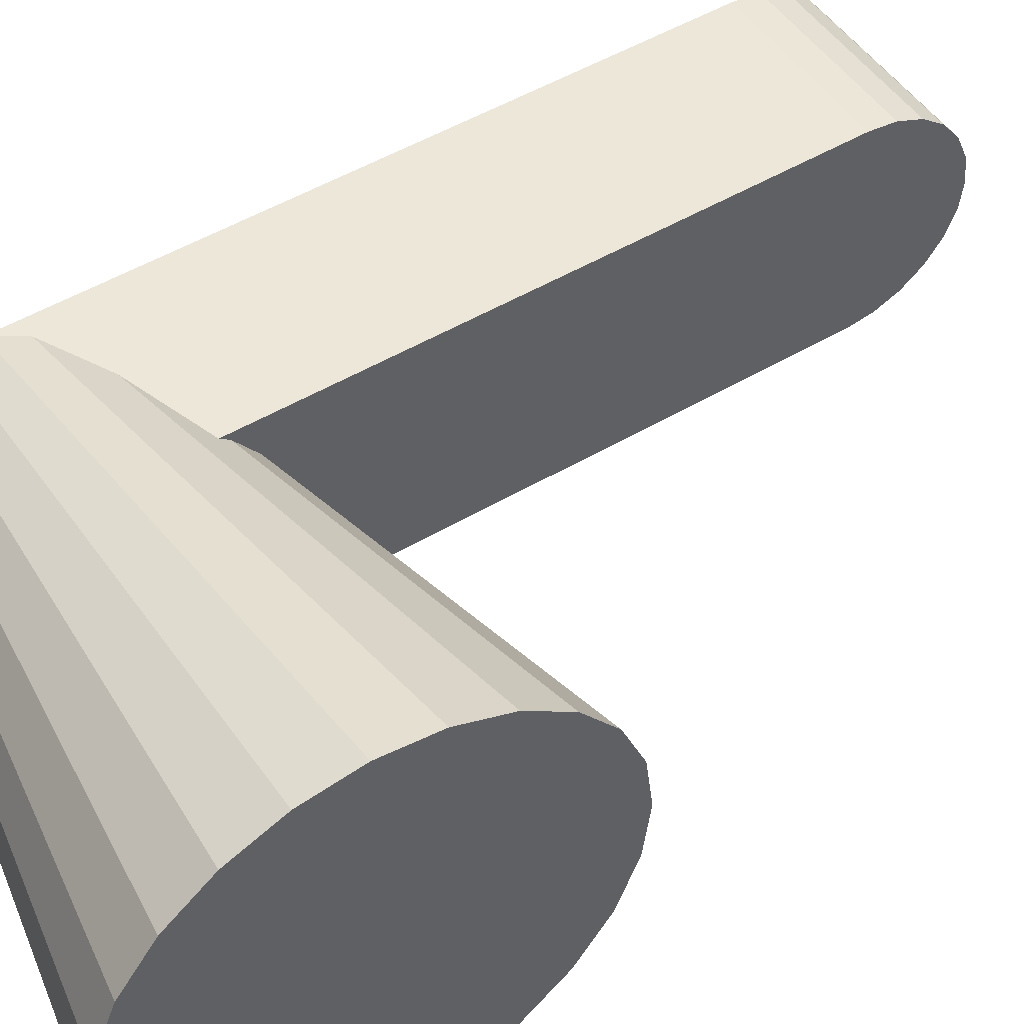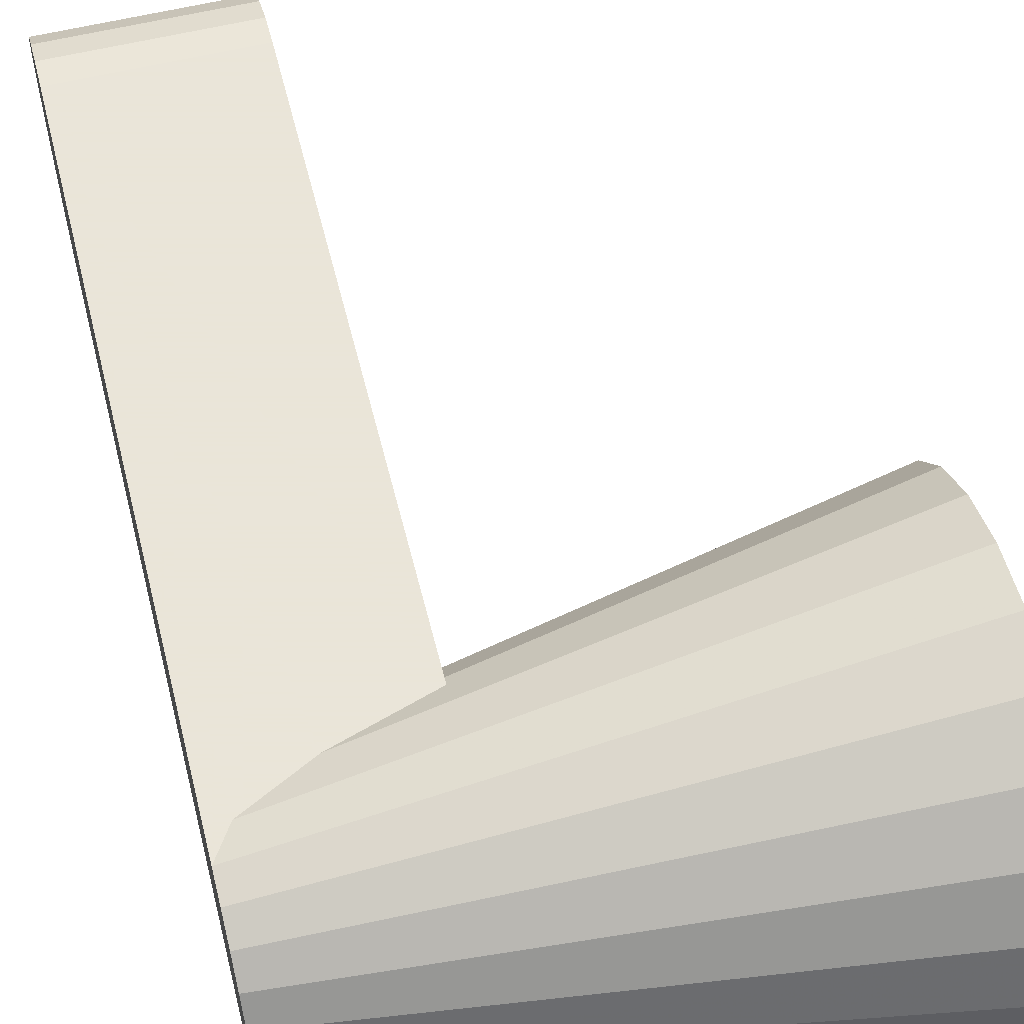
<metadata>
{"format":"obj","ext":"obj","renderer":"f3d","projection":"perspective","resolution":1024,"background":"white","views":[{"elev":49.9,"azim":-123.2,"up":"+Y"},{"elev":58.6,"azim":166.0,"up":"+Y"}]}
</metadata>
<code>
v 0.03154 -0.003259 -0.04211
v 0.03154 0 -0.04254
v 0.03154 -0.003259 -0.04706
v -0.01551 -0.007275 -0.05085
v 0.03154 0.003259 -0.04211
v 0.05476 -0.003259 -0.03753
v -0.01551 0 -0.05181
v 0.05476 -0.00369 -0.03747
v -0.01551 0.007274 -0.05085
v 0.03154 0.003259 -0.04706
v 0.05476 -0.003259 -0.04706
v -0.01551 -0.02715 -0.03098
v 0.05476 -0.007129 -0.03605
v 0.05476 0.003259 -0.03753
v 0.05476 0.003259 -0.04706
v 0.03154 0.00321 -0.04714
v 0.05476 -0.003259 0.002913
v 0.03154 -0.00321 -0.04714
v -0.01551 -0.01405 -0.04804
v 0.05476 0.00369 -0.03747
v 0.05476 0.00321 -0.04714
v 0.03154 0.001853 -0.0485
v 0.05476 0.003259 0.002913
v 0.03154 -0.001854 -0.0485
v 0.05476 -0.00321 -0.04714
v -0.01551 0.01405 -0.04804
v -0.01551 -0.01988 -0.04358
v 0.05476 -0.01008 -0.03378
v 0.05476 0.001853 -0.0485
v 0.03154 0 -0.049
v 0.05476 0.00321 0.003
v -0.01551 0.01987 -0.04358
v -0.01551 -0.02434 -0.03775
v 0.05476 -0.01235 -0.03083
v 0.05476 0.007128 -0.03605
v 0.05476 -0.001854 -0.0485
v 0.05476 0 -0.049
v 0.05476 0.01426 0.06266
v 0.05476 -0.00321 0.003
v -0.01551 0.02434 -0.03775
v 0.05476 -0.01377 -0.02739
v 0.05476 0.01008 -0.03378
v 0.05476 0.01426 -0.0237
v 0.05476 0.001853 0.004357
v 0.05476 -0.01426 0.06266
v -0.01551 0.02715 -0.03098
v 0.05476 -0.01426 -0.0237
v 0.05476 0.01235 -0.03083
v 0.05476 0.01377 -0.02739
v 0.05221 0.01426 -0.01988
v 0.05476 0 0.004854
v 0.05476 -0.001854 0.004357
v -0.01551 0.02811 -0.0237
v -0.01551 -0.02811 -0.0237
v -0.01551 0.02715 -0.01643
v 0.04357 0.01426 -0.01547
v 0.03154 -0.01426 0.06266
v -0.01551 -0.02715 -0.01643
v 0.05221 -0.01426 -0.01988
v -0.01551 0.02434 -0.009648
v 0.03154 0.01426 -0.01161
v 0.05476 0.01377 0.06635
v 0.03154 -0.01377 0.06635
v -0.01551 -0.02434 -0.009648
v 0.03154 0.01426 0.06266
v 0.05476 -0.01377 0.06635
v 0.04357 -0.01426 -0.01547
v -0.01551 0.01987 -0.003827
v -0.01551 -0.01988 -0.003827
v 0.03154 0.01332 -0.01038
v 0.03154 0.01377 0.06635
v 0.05476 0.01235 0.06978
v 0.03154 -0.01426 -0.01161
v 0.03154 0 0.004854
v 0.03154 -0.01235 0.06978
v -0.01551 0.01405 0.00064
v 0.03154 -0.01332 -0.01038
v -0.01551 -0.01405 0.00064
v 0.03154 0.009417 -0.007391
v 0.05476 -0.01235 0.06978
v 0.03154 0.001853 0.004357
v 0.03154 -0.001854 0.004357
v -0.01551 0.007274 0.003448
v 0.03154 -0.009417 -0.007391
v -0.01551 -0.007275 0.003448
v 0.03154 0.004874 -0.00551
v 0.03154 0.01235 0.06978
v 0.05476 0.01008 0.07274
v 0.03154 0.00321 0.003
v 0.03154 -0.00321 0.003
v 0.05476 -0.01008 0.07274
v -0.01551 0 0.004405
v 0.03154 -0.004875 -0.00551
v 0.03154 0.003259 -0.005297
v 0.03154 -0.01008 0.07274
v 0.03154 0.003259 0.002913
v 0.03154 -0.003259 0.002913
v 0.03154 -0.003259 -0.005297
v 0.03154 0.01008 0.07274
v 0.05476 0.007128 0.075
v 0.03154 -0.007129 0.075
v 0.03154 0 -0.004868
v 0.03154 0.007128 0.075
v 0.05476 -0.007129 0.075
v 0.03154 0.00369 0.07643
v 0.05476 0.00369 0.07643
v 0.03154 -0.00369 0.07643
v 0.05476 -0.00369 0.07643
v 0.05476 0 0.07691
v 0.03154 0 0.07691
v 0.03154 -0.003259 -0.04211
v 0.03154 -0.003259 -0.04211
v 0.03154 -0.003259 -0.04211
v 0.03154 -0.003259 -0.04211
v 0.03154 -0.003259 -0.04211
v 0.03154 0 -0.04254
v 0.03154 0 -0.04254
v 0.03154 0 -0.04254
v -0.01551 -0.007275 -0.05085
v -0.01551 -0.007275 -0.05085
v -0.01551 -0.007275 -0.05085
v 0.03154 0.003259 -0.04211
v 0.03154 0.003259 -0.04211
v 0.03154 0.003259 -0.04211
v 0.03154 0.003259 -0.04211
v 0.03154 0.003259 -0.04211
v 0.05476 -0.003259 -0.03753
v 0.05476 -0.003259 -0.03753
v 0.05476 -0.003259 -0.03753
v 0.05476 -0.003259 -0.03753
v 0.05476 -0.003259 -0.03753
v -0.01551 0 -0.05181
v -0.01551 0 -0.05181
v -0.01551 0 -0.05181
v 0.05476 -0.00369 -0.03747
v 0.05476 -0.00369 -0.03747
v 0.05476 -0.00369 -0.03747
v -0.01551 0.007274 -0.05085
v -0.01551 0.007274 -0.05085
v -0.01551 0.007274 -0.05085
v 0.05476 -0.007129 -0.03605
v 0.05476 -0.007129 -0.03605
v 0.05476 -0.007129 -0.03605
v 0.05476 0.003259 -0.03753
v 0.05476 0.003259 -0.03753
v 0.05476 0.003259 -0.03753
v 0.05476 0.003259 -0.03753
v 0.05476 0.003259 -0.03753
v 0.03154 0.00321 -0.04714
v 0.03154 0.00321 -0.04714
v 0.03154 0.00321 -0.04714
v 0.03154 0.00321 -0.04714
v 0.03154 0.00321 -0.04714
v -0.01551 -0.01405 -0.04804
v -0.01551 -0.01405 -0.04804
v -0.01551 -0.01405 -0.04804
v 0.05476 0.00369 -0.03747
v 0.05476 0.00369 -0.03747
v 0.05476 0.00369 -0.03747
v 0.05476 0.00321 -0.04714
v 0.05476 0.00321 -0.04714
v 0.05476 0.00321 -0.04714
v 0.05476 0.00321 -0.04714
v 0.05476 0.00321 -0.04714
v 0.03154 0.001853 -0.0485
v 0.03154 0.001853 -0.0485
v 0.03154 0.001853 -0.0485
v 0.03154 -0.001854 -0.0485
v 0.03154 -0.001854 -0.0485
v 0.03154 -0.001854 -0.0485
v 0.03154 -0.001854 -0.0485
v 0.03154 -0.001854 -0.0485
v -0.01551 0.01405 -0.04804
v -0.01551 0.01405 -0.04804
v -0.01551 0.01405 -0.04804
v -0.01551 -0.01988 -0.04358
v -0.01551 -0.01988 -0.04358
v -0.01551 -0.01988 -0.04358
v -0.01551 -0.01988 -0.04358
v -0.01551 -0.01988 -0.04358
v 0.05476 -0.01008 -0.03378
v 0.05476 -0.01008 -0.03378
v 0.05476 -0.01008 -0.03378
v 0.05476 -0.01008 -0.03378
v 0.05476 -0.01008 -0.03378
v 0.05476 0.001853 -0.0485
v 0.05476 0.001853 -0.0485
v 0.05476 0.001853 -0.0485
v 0.03154 0 -0.049
v 0.03154 0 -0.049
v 0.03154 0 -0.049
v -0.01551 0.01987 -0.04358
v -0.01551 0.01987 -0.04358
v -0.01551 0.01987 -0.04358
v -0.01551 0.01987 -0.04358
v -0.01551 0.01987 -0.04358
v 0.05476 0.007128 -0.03605
v 0.05476 0.007128 -0.03605
v 0.05476 0.007128 -0.03605
v 0.05476 -0.001854 -0.0485
v 0.05476 -0.001854 -0.0485
v 0.05476 -0.001854 -0.0485
v 0.05476 -0.001854 -0.0485
v 0.05476 -0.001854 -0.0485
v 0.05476 0 -0.049
v 0.05476 0 -0.049
v 0.05476 0 -0.049
v 0.05476 0.01008 -0.03378
v 0.05476 0.01008 -0.03378
v 0.05476 0.01008 -0.03378
v 0.05476 0.01008 -0.03378
v 0.05476 0.01008 -0.03378
v -0.01551 0.01987 -0.003827
v -0.01551 0.01987 -0.003827
v -0.01551 0.01987 -0.003827
v -0.01551 0.01987 -0.003827
v -0.01551 0.01987 -0.003827
v -0.01551 -0.01988 -0.003827
v -0.01551 -0.01988 -0.003827
v -0.01551 -0.01988 -0.003827
v -0.01551 -0.01988 -0.003827
v -0.01551 -0.01988 -0.003827
v 0.03154 0.01332 -0.01038
v 0.03154 0.01332 -0.01038
v 0.03154 0.01332 -0.01038
v 0.03154 0.01332 -0.01038
v 0.03154 0.01332 -0.01038
v -0.01551 0.01405 0.00064
v -0.01551 0.01405 0.00064
v -0.01551 0.01405 0.00064
v 0.03154 -0.01332 -0.01038
v 0.03154 -0.01332 -0.01038
v 0.03154 -0.01332 -0.01038
v 0.03154 -0.01332 -0.01038
v 0.03154 -0.01332 -0.01038
v -0.01551 -0.01405 0.00064
v -0.01551 -0.01405 0.00064
v -0.01551 -0.01405 0.00064
v 0.03154 0.009417 -0.007391
v 0.03154 0.009417 -0.007391
v 0.03154 0.009417 -0.007391
v -0.01551 0.007274 0.003448
v -0.01551 0.007274 0.003448
v -0.01551 0.007274 0.003448
v 0.03154 -0.009417 -0.007391
v 0.03154 -0.009417 -0.007391
v 0.03154 -0.009417 -0.007391
v -0.01551 -0.007275 0.003448
v -0.01551 -0.007275 0.003448
v -0.01551 -0.007275 0.003448
v 0.03154 0.004874 -0.00551
v 0.03154 0.004874 -0.00551
v 0.03154 0.004874 -0.00551
v 0.05476 0.01008 0.07274
v 0.05476 0.01008 0.07274
v 0.05476 0.01008 0.07274
v 0.05476 0.01008 0.07274
v 0.05476 0.01008 0.07274
v 0.05476 -0.01008 0.07274
v 0.05476 -0.01008 0.07274
v 0.05476 -0.01008 0.07274
v 0.05476 -0.01008 0.07274
v 0.05476 -0.01008 0.07274
v -0.01551 0 0.004405
v -0.01551 0 0.004405
v -0.01551 0 0.004405
v 0.03154 -0.004875 -0.00551
v 0.03154 -0.004875 -0.00551
v 0.03154 -0.004875 -0.00551
v 0.03154 0.003259 -0.005297
v 0.03154 0.003259 -0.005297
v 0.03154 0.003259 -0.005297
v 0.03154 -0.01008 0.07274
v 0.03154 -0.01008 0.07274
v 0.03154 -0.01008 0.07274
v 0.03154 -0.01008 0.07274
v 0.03154 -0.01008 0.07274
v 0.03154 -0.003259 -0.005297
v 0.03154 -0.003259 -0.005297
v 0.03154 -0.003259 -0.005297
v 0.03154 0.01008 0.07274
v 0.03154 0.01008 0.07274
v 0.03154 0.01008 0.07274
v 0.03154 0.01008 0.07274
v 0.03154 0.01008 0.07274
v 0.05476 0.007128 0.075
v 0.05476 0.007128 0.075
v 0.05476 0.007128 0.075
v 0.03154 -0.007129 0.075
v 0.03154 -0.007129 0.075
v 0.03154 -0.007129 0.075
v 0.03154 0 -0.004868
v 0.03154 0 -0.004868
v 0.03154 0 -0.004868
v 0.03154 0.007128 0.075
v 0.03154 0.007128 0.075
v 0.03154 0.007128 0.075
v 0.05476 -0.007129 0.075
v 0.05476 -0.007129 0.075
v 0.05476 -0.007129 0.075
v 0.03154 0.00369 0.07643
v 0.03154 0.00369 0.07643
v 0.03154 0.00369 0.07643
v 0.05476 0.00369 0.07643
v 0.05476 0.00369 0.07643
v 0.05476 0.00369 0.07643
v 0.03154 -0.00369 0.07643
v 0.03154 -0.00369 0.07643
v 0.03154 -0.00369 0.07643
v 0.05476 -0.00369 0.07643
v 0.05476 -0.00369 0.07643
v 0.05476 -0.00369 0.07643
v 0.05476 0 0.07691
v 0.05476 0 0.07691
v 0.05476 0 0.07691
v 0.03154 0 0.07691
v 0.03154 0 0.07691
v 0.03154 0 0.07691
v 0.03154 -0.003259 -0.04706
v 0.03154 -0.003259 -0.04706
v 0.03154 -0.003259 -0.04706
v 0.03154 0.003259 -0.04706
v 0.03154 0.003259 -0.04706
v 0.03154 0.003259 -0.04706
v 0.05476 -0.003259 -0.04706
v 0.05476 -0.003259 -0.04706
v 0.05476 -0.003259 -0.04706
v -0.01551 -0.02715 -0.03098
v -0.01551 -0.02715 -0.03098
v -0.01551 -0.02715 -0.03098
v 0.05476 0.003259 -0.04706
v 0.05476 0.003259 -0.04706
v 0.05476 0.003259 -0.04706
v 0.05476 -0.003259 0.002913
v 0.03154 -0.00321 -0.04714
v 0.03154 -0.00321 -0.04714
v 0.03154 -0.00321 -0.04714
v 0.05476 0.003259 0.002913
v 0.05476 -0.00321 -0.04714
v 0.05476 -0.00321 -0.04714
v 0.05476 -0.00321 -0.04714
v 0.05476 0.00321 0.003
v -0.01551 -0.02434 -0.03775
v -0.01551 -0.02434 -0.03775
v -0.01551 -0.02434 -0.03775
v 0.05476 -0.01235 -0.03083
v 0.05476 -0.01235 -0.03083
v 0.05476 -0.01235 -0.03083
v 0.05476 0.01426 0.06266
v 0.05476 0.01426 0.06266
v 0.05476 0.01426 0.06266
v 0.05476 -0.00321 0.003
v -0.01551 0.02434 -0.03775
v -0.01551 0.02434 -0.03775
v -0.01551 0.02434 -0.03775
v 0.05476 -0.01377 -0.02739
v 0.05476 -0.01377 -0.02739
v 0.05476 -0.01377 -0.02739
v 0.05476 0.01426 -0.0237
v 0.05476 0.01426 -0.0237
v 0.05476 0.01426 -0.0237
v 0.05476 0.001853 0.004357
v 0.05476 -0.01426 0.06266
v 0.05476 -0.01426 0.06266
v 0.05476 -0.01426 0.06266
v -0.01551 0.02715 -0.03098
v -0.01551 0.02715 -0.03098
v -0.01551 0.02715 -0.03098
v 0.05476 -0.01426 -0.0237
v 0.05476 -0.01426 -0.0237
v 0.05476 -0.01426 -0.0237
v 0.05476 0.01235 -0.03083
v 0.05476 0.01235 -0.03083
v 0.05476 0.01235 -0.03083
v 0.05476 0.01377 -0.02739
v 0.05476 0.01377 -0.02739
v 0.05476 0.01377 -0.02739
v 0.05476 0 0.004854
v 0.05476 -0.001854 0.004357
v -0.01551 0.02811 -0.0237
v -0.01551 0.02811 -0.0237
v -0.01551 0.02811 -0.0237
v -0.01551 -0.02811 -0.0237
v -0.01551 -0.02811 -0.0237
v -0.01551 -0.02811 -0.0237
v -0.01551 0.02715 -0.01643
v -0.01551 0.02715 -0.01643
v -0.01551 0.02715 -0.01643
v 0.03154 -0.01426 0.06266
v 0.03154 -0.01426 0.06266
v 0.03154 -0.01426 0.06266
v -0.01551 -0.02715 -0.01643
v -0.01551 -0.02715 -0.01643
v -0.01551 -0.02715 -0.01643
v -0.01551 0.02434 -0.009648
v -0.01551 0.02434 -0.009648
v -0.01551 0.02434 -0.009648
v 0.03154 0.01426 -0.01161
v 0.03154 0.01426 -0.01161
v 0.03154 0.01426 -0.01161
v 0.05476 0.01377 0.06635
v 0.05476 0.01377 0.06635
v 0.05476 0.01377 0.06635
v 0.03154 -0.01377 0.06635
v 0.03154 -0.01377 0.06635
v 0.03154 -0.01377 0.06635
v -0.01551 -0.02434 -0.009648
v -0.01551 -0.02434 -0.009648
v -0.01551 -0.02434 -0.009648
v 0.03154 0.01426 0.06266
v 0.03154 0.01426 0.06266
v 0.03154 0.01426 0.06266
v 0.05476 -0.01377 0.06635
v 0.05476 -0.01377 0.06635
v 0.05476 -0.01377 0.06635
v 0.03154 0.01377 0.06635
v 0.03154 0.01377 0.06635
v 0.03154 0.01377 0.06635
v 0.05476 0.01235 0.06978
v 0.05476 0.01235 0.06978
v 0.05476 0.01235 0.06978
v 0.03154 -0.01426 -0.01161
v 0.03154 -0.01426 -0.01161
v 0.03154 -0.01426 -0.01161
v 0.03154 0 0.004854
v 0.03154 -0.01235 0.06978
v 0.03154 -0.01235 0.06978
v 0.03154 -0.01235 0.06978
v 0.05476 -0.01235 0.06978
v 0.05476 -0.01235 0.06978
v 0.05476 -0.01235 0.06978
v 0.03154 0.001853 0.004357
v 0.03154 -0.001854 0.004357
v 0.03154 0.01235 0.06978
v 0.03154 0.01235 0.06978
v 0.03154 0.01235 0.06978
v 0.03154 0.00321 0.003
v 0.03154 -0.00321 0.003
v 0.03154 0.003259 0.002913
v 0.03154 -0.003259 0.002913
v 0.05221 0.01426 -0.01988
v 0.04357 0.01426 -0.01547
v 0.05221 -0.01426 -0.01988
v 0.04357 -0.01426 -0.01547
f 3 117 112
f 1 2 4
f 123 117 3
f 320 114 130
f 4 2 7
f 8 1 4
f 2 5 9
f 10 123 3
f 8 6 1
f 326 320 130
f 7 2 9
f 120 133 12
f 13 8 4
f 5 14 9
f 324 333 126
f 150 10 3
f 334 129 137
f 326 336 320
f 129 146 325
f 133 139 12
f 155 120 12
f 334 137 143
f 19 13 4
f 14 20 9
f 126 333 148
f 324 164 333
f 153 164 324
f 166 150 3
f 334 338 129
f 18 169 3
f 340 336 326
f 146 331 325
f 338 146 129
f 139 174 12
f 177 155 12
f 334 143 183
f 28 13 19
f 9 20 26
f 338 159 146
f 331 162 339
f 16 29 21
f 22 29 16
f 190 166 3
f 342 338 334
f 169 190 3
f 340 171 336
f 331 339 325
f 174 193 12
f 27 28 19
f 33 177 12
f 334 183 346
f 20 35 26
f 199 159 338
f 162 202 339
f 162 188 202
f 37 29 22
f 30 37 22
f 349 338 342
f 352 342 334
f 24 37 30
f 203 171 340
f 193 40 12
f 26 35 32
f 184 179 347
f 179 344 347
f 344 329 357
f 334 346 356
f 210 199 338
f 188 207 202
f 349 359 338
f 349 342 362
f 362 342 352
f 352 334 363
f 36 37 24
f 40 46 12
f 355 196 212
f 35 42 32
f 347 344 357
f 357 329 370
f 334 356 369
f 372 210 338
f 359 375 338
f 441 361 351
f 349 362 378
f 379 362 352
f 363 334 369
f 379 352 363
f 46 53 12
f 368 355 374
f 355 212 374
f 370 329 384
f 375 372 338
f 382 377 361
f 361 441 388
f 442 441 351
f 378 362 379
f 349 378 363
f 364 370 390
f 378 379 363
f 53 55 12
f 368 377 382
f 368 374 377
f 12 58 54
f 370 384 59
f 382 361 388
f 388 441 397
f 441 442 397
f 400 442 351
f 401 349 363
f 370 59 390
f 364 390 405
f 55 60 12
f 59 384 393
f 12 64 58
f 442 400 397
f 412 400 351
f 412 351 403
f 413 401 363
f 59 67 390
f 65 63 57
f 414 364 405
f 60 214 12
f 59 393 67
f 67 393 408
f 219 64 12
f 400 227 397
f 61 65 224
f 418 412 403
f 419 401 413
f 67 423 390
f 65 71 63
f 74 65 57
f 414 405 427
f 214 229 12
f 397 227 217
f 423 67 408
f 234 408 221
f 237 219 12
f 224 65 240
f 418 403 421
f 429 419 413
f 73 232 57
f 71 75 63
f 81 65 74
f 82 74 57
f 430 414 427
f 229 243 12
f 213 223 228
f 234 423 408
f 245 231 218
f 236 245 218
f 249 237 12
f 240 65 252
f 223 239 228
f 436 418 421
f 256 419 429
f 232 246 57
f 71 87 75
f 89 65 81
f 81 74 90
f 74 82 90
f 90 82 57
f 430 427 262
f 243 265 12
f 228 239 242
f 267 245 236
f 248 267 236
f 265 249 12
f 252 65 271
f 239 251 242
f 436 421 258
f 261 256 429
f 246 268 57
f 87 274 75
f 96 65 89
f 89 81 90
f 97 90 57
f 262 427 276
f 242 270 264
f 278 267 248
f 264 278 248
f 271 65 96
f 251 270 242
f 285 436 258
f 288 256 261
f 268 279 57
f 87 282 274
f 96 89 90
f 279 90 97
f 279 97 57
f 289 259 273
f 270 292 264
f 292 278 264
f 271 96 90
f 281 254 295
f 254 286 295
f 300 288 261
f 282 290 274
f 293 90 279
f 298 259 289
f 293 271 90
f 282 296 290
f 295 286 301
f 306 288 300
f 307 298 289
f 296 308 290
f 286 304 301
f 296 302 308
f 312 306 300
f 310 298 307
f 304 313 301
f 302 317 308
f 315 306 312
f 316 310 307
f 301 313 316
f 313 310 316
f 113 118 319
f 119 116 111
f 319 118 124
f 131 115 321
f 132 116 119
f 119 111 135
f 138 122 116
f 319 124 322
f 111 127 135
f 131 321 327
f 138 116 132
f 328 134 121
f 119 135 141
f 138 144 122
f 125 332 323
f 319 322 151
f 136 128 17
f 321 337 327
f 11 145 128
f 328 140 134
f 328 121 156
f 142 136 17
f 119 141 154
f 138 157 144
f 147 332 125
f 332 163 323
f 323 163 152
f 319 151 167
f 128 23 17
f 319 170 335
f 327 337 341
f 11 15 145
f 128 145 23
f 328 175 140
f 328 156 178
f 182 142 17
f 154 141 181
f 173 157 138
f 145 158 23
f 25 161 15
f 160 186 149
f 149 186 165
f 319 167 191
f 17 23 31
f 319 191 170
f 337 172 341
f 11 25 15
f 328 194 175
f 154 181 176
f 328 178 343
f 34 182 17
f 173 197 157
f 23 158 198
f 25 201 161
f 201 187 161
f 165 186 205
f 165 205 189
f 31 23 38
f 17 31 39
f 189 205 168
f 341 172 204
f 328 353 194
f 192 197 173
f 348 180 185
f 348 345 180
f 358 330 345
f 41 34 17
f 23 198 209
f 201 206 187
f 23 43 38
f 44 31 38
f 39 31 44
f 45 17 39
f 168 205 200
f 328 366 353
f 211 195 354
f 192 208 197
f 358 345 348
f 371 330 358
f 47 41 17
f 23 209 48
f 23 49 43
f 350 360 50
f 51 44 38
f 39 44 52
f 47 17 45
f 45 39 52
f 328 380 366
f 373 354 367
f 373 211 354
f 385 330 371
f 23 48 49
f 360 376 381
f 387 50 360
f 350 50 56
f 52 44 51
f 45 51 38
f 391 371 365
f 45 52 51
f 328 386 380
f 381 376 367
f 376 373 367
f 383 392 328
f 443 385 371
f 387 360 381
f 396 50 387
f 396 56 50
f 350 56 399
f 45 38 62
f 391 443 371
f 406 391 365
f 328 395 386
f 394 385 443
f 392 407 328
f 396 399 56
f 350 399 411
f 402 350 411
f 45 62 66
f 391 444 443
f 389 404 410
f 406 365 415
f 328 215 395
f 444 394 443
f 409 394 444
f 328 407 220
f 396 226 399
f 225 410 398
f 402 411 417
f 66 62 72
f 391 424 444
f 404 416 410
f 389 410 425
f 428 406 415
f 328 230 215
f 216 226 396
f 409 444 424
f 222 409 235
f 328 220 238
f 241 410 225
f 420 402 417
f 66 72 80
f 389 233 422
f 404 426 416
f 425 410 432
f 389 425 433
f 428 415 431
f 328 244 230
f 76 70 68
f 409 424 235
f 69 77 84
f 69 84 78
f 328 238 250
f 253 410 241
f 76 79 70
f 420 417 435
f 80 72 255
f 389 247 233
f 426 434 416
f 432 410 437
f 438 425 432
f 438 433 425
f 389 433 438
f 263 428 431
f 328 266 244
f 83 79 76
f 78 84 93
f 78 93 85
f 328 250 266
f 272 410 253
f 83 86 79
f 257 420 435
f 80 255 260
f 389 269 247
f 426 275 434
f 437 410 439
f 438 432 437
f 389 438 440
f 277 428 263
f 92 94 83
f 85 93 98
f 85 98 92
f 439 410 272
f 83 94 86
f 257 435 284
f 260 255 287
f 389 280 269
f 275 283 434
f 438 437 439
f 440 438 280
f 389 440 280
f 95 91 101
f 92 102 94
f 92 98 102
f 438 439 272
f 103 88 99
f 103 100 88
f 260 287 299
f 275 291 283
f 280 438 294
f 101 91 104
f 438 272 294
f 291 297 283
f 105 100 103
f 299 287 305
f 101 104 107
f 291 309 297
f 105 106 100
f 309 303 297
f 299 305 311
f 107 104 108
f 105 109 106
f 309 318 303
f 311 305 314
f 107 108 110
f 110 109 105
f 110 108 109

</code>
